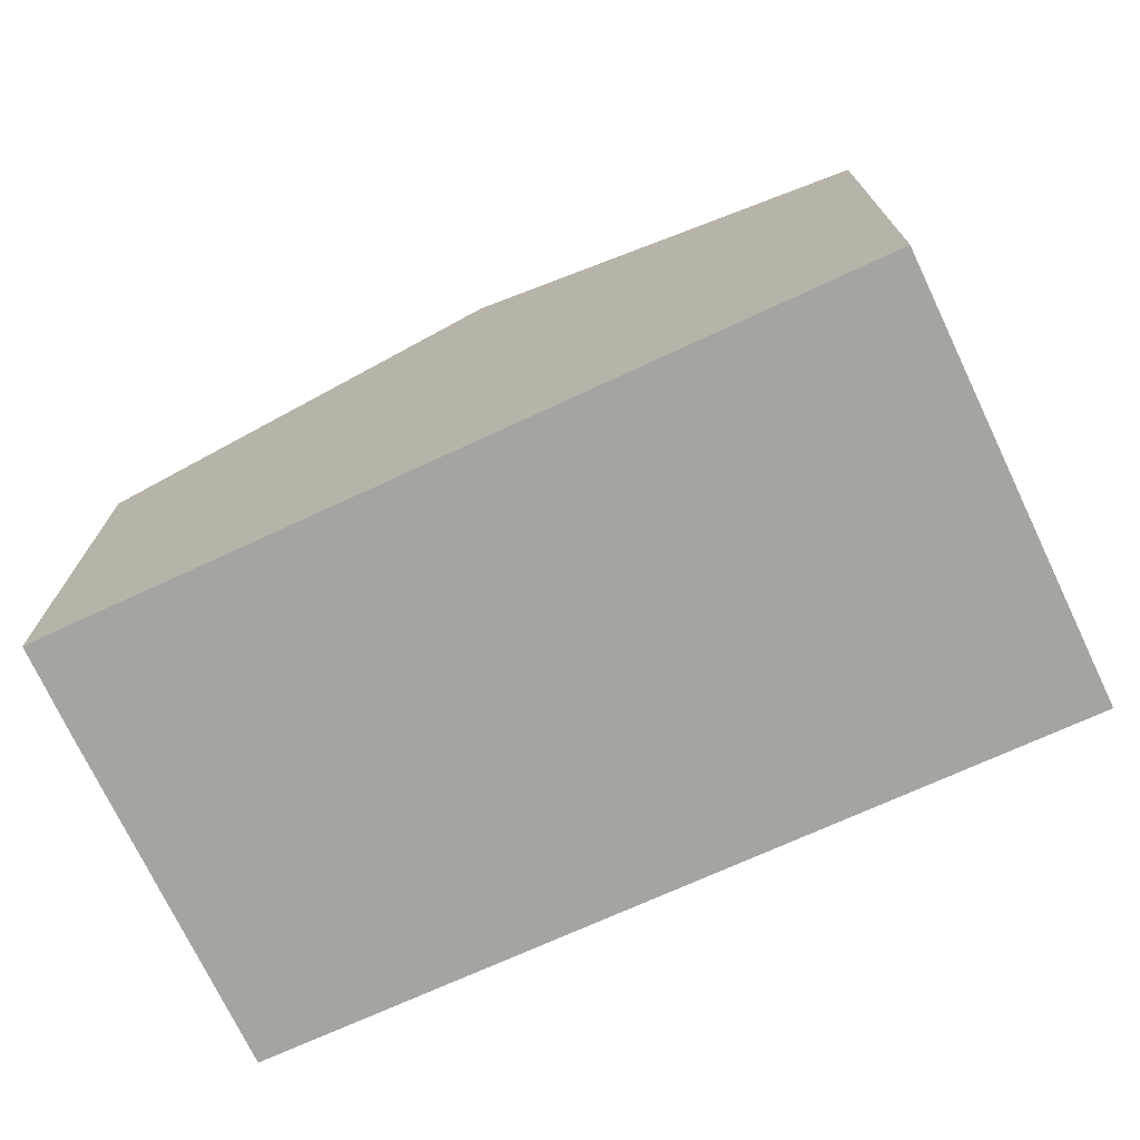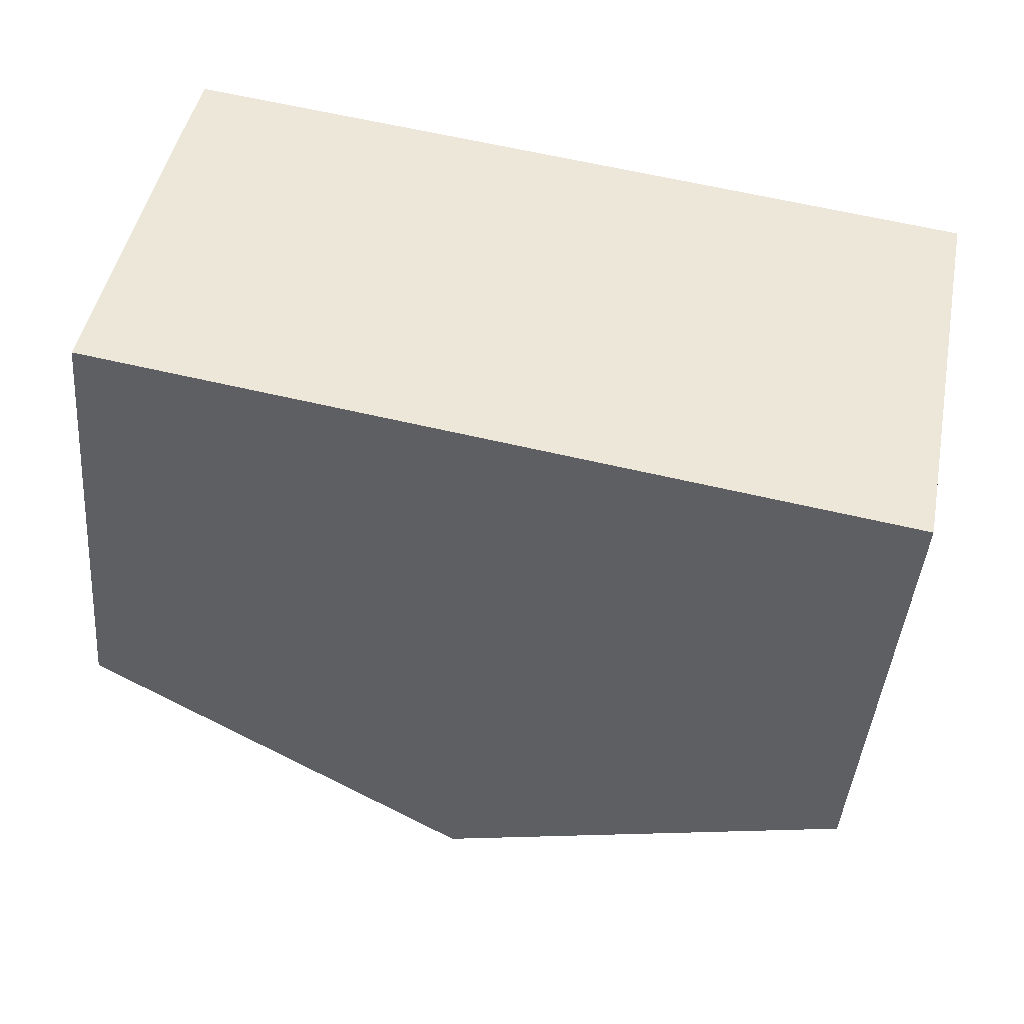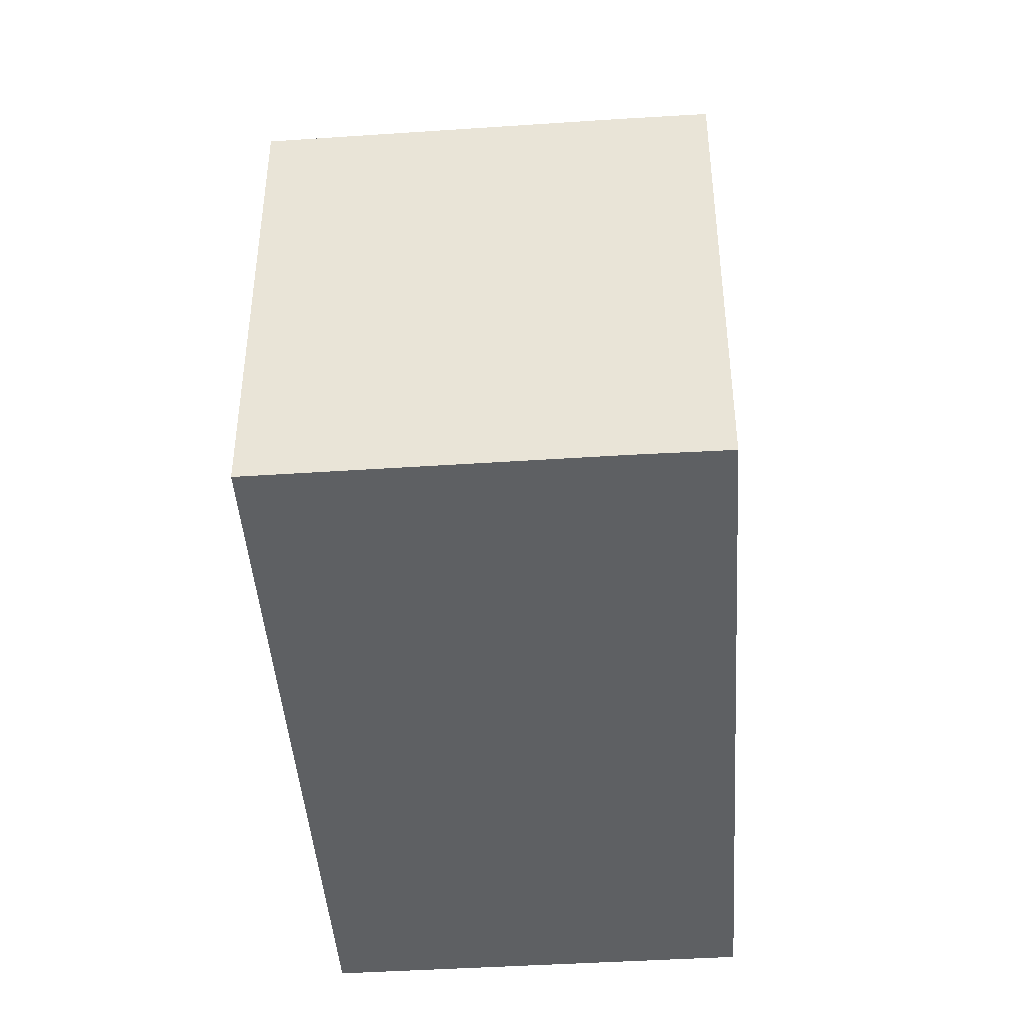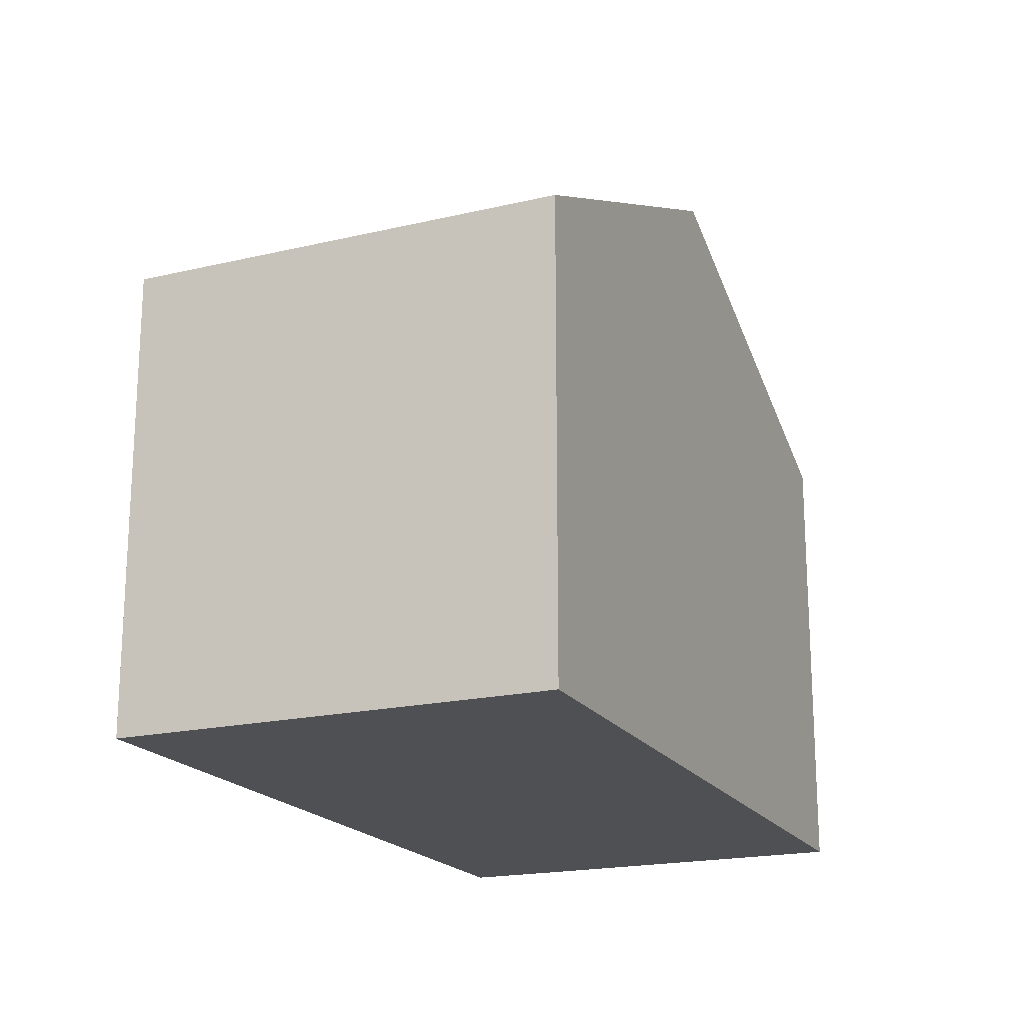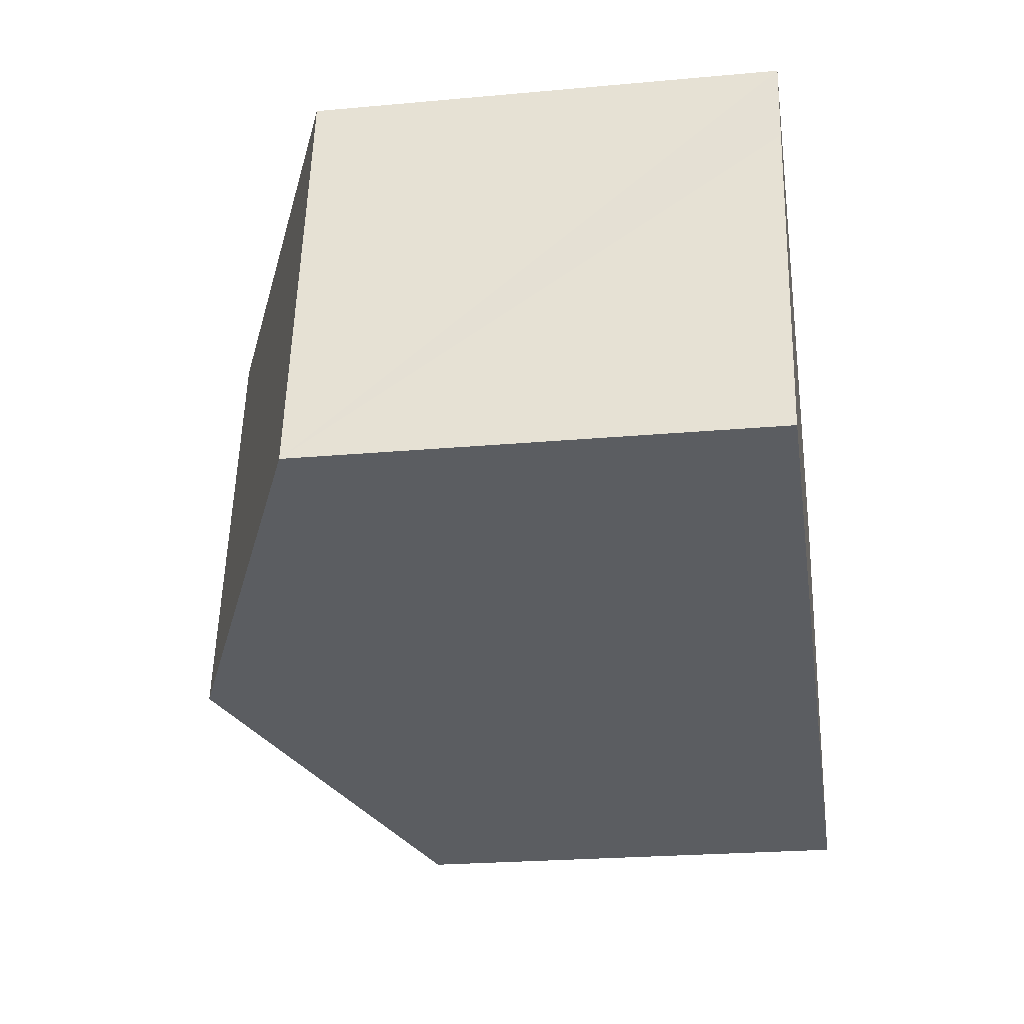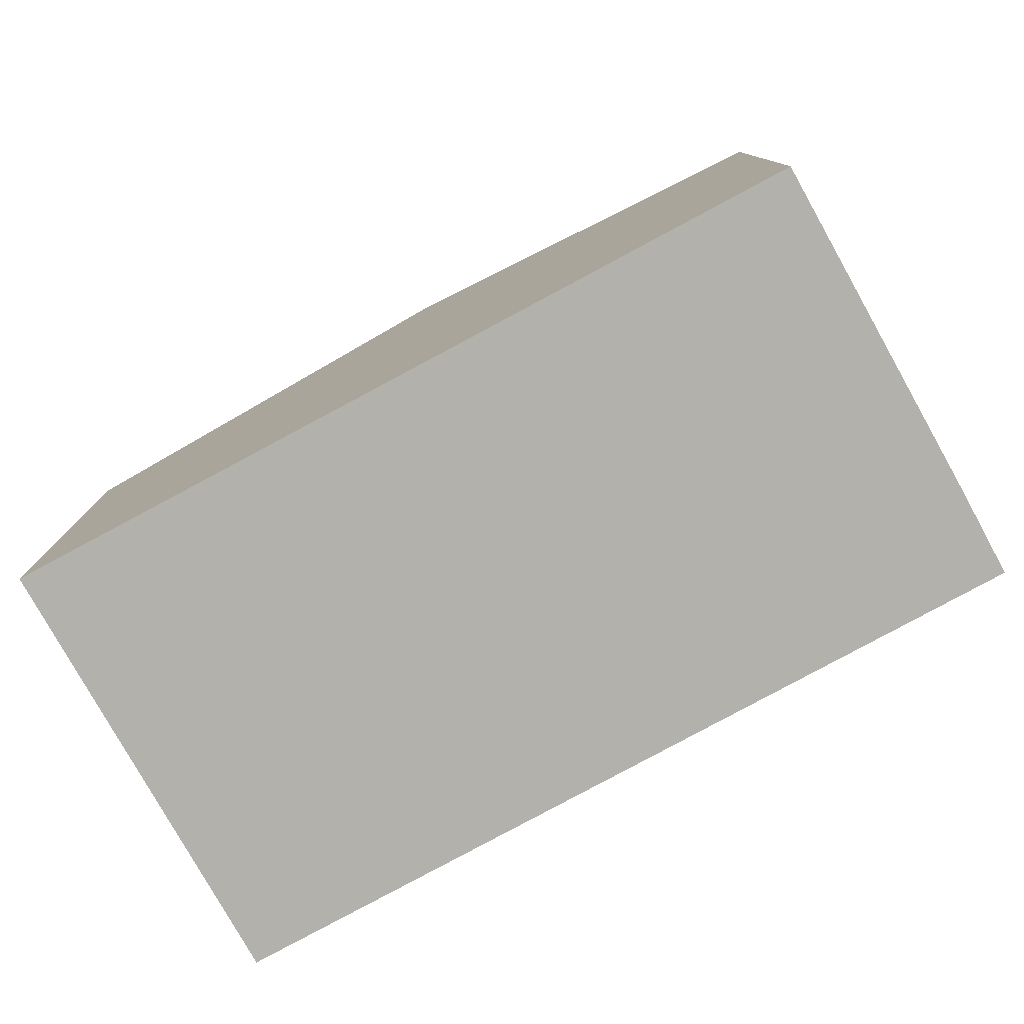
<metadata>
{"format":"obj","ext":"obj","renderer":"f3d","projection":"perspective","resolution":1024,"background":"white","views":[{"elev":-73.3,"azim":36.4,"up":"+Y"},{"elev":-43.4,"azim":-4.7,"up":"+Z"},{"elev":-42.6,"azim":-74.5,"up":"+Y"},{"elev":-19.1,"azim":125.0,"up":"+Y"},{"elev":-23.5,"azim":-81.3,"up":"+Z"},{"elev":-79.1,"azim":-139.8,"up":"+Y"}]}
</metadata>
<code>
v  5.833 9.304 -1.243
v  12.88 6.763 3.837
v  11.66 6.763 -2.486
v  7.042 9.304 5.033
v  0 6.762 4.141e-16
v  0.959 6.763 4.968
v  1.219 6.771 6.226
v  1.219 -3.812e-16 6.226
v  7.042 -3.082e-16 5.033
v  12.88 -2.349e-16 3.837
v  11.66 1.522e-16 -2.486
v  5.833 7.611e-17 -1.243
v  0 0 0
v  0.959 -3.042e-16 4.968
g defaultobject
f 1 2 3
f 2 1 4
f 5 4 1
f 4 5 6
f 4 6 7
f 8 4 7
f 4 8 2
f 2 8 9
f 2 9 10
f 10 3 2
f 3 10 11
f 11 1 3
f 1 11 5
f 5 11 12
f 5 12 13
f 6 8 7
f 8 6 5
f 8 5 14
f 14 5 13
f 9 11 10
f 11 9 12
f 12 9 8
f 12 8 13
f 13 8 14

</code>
